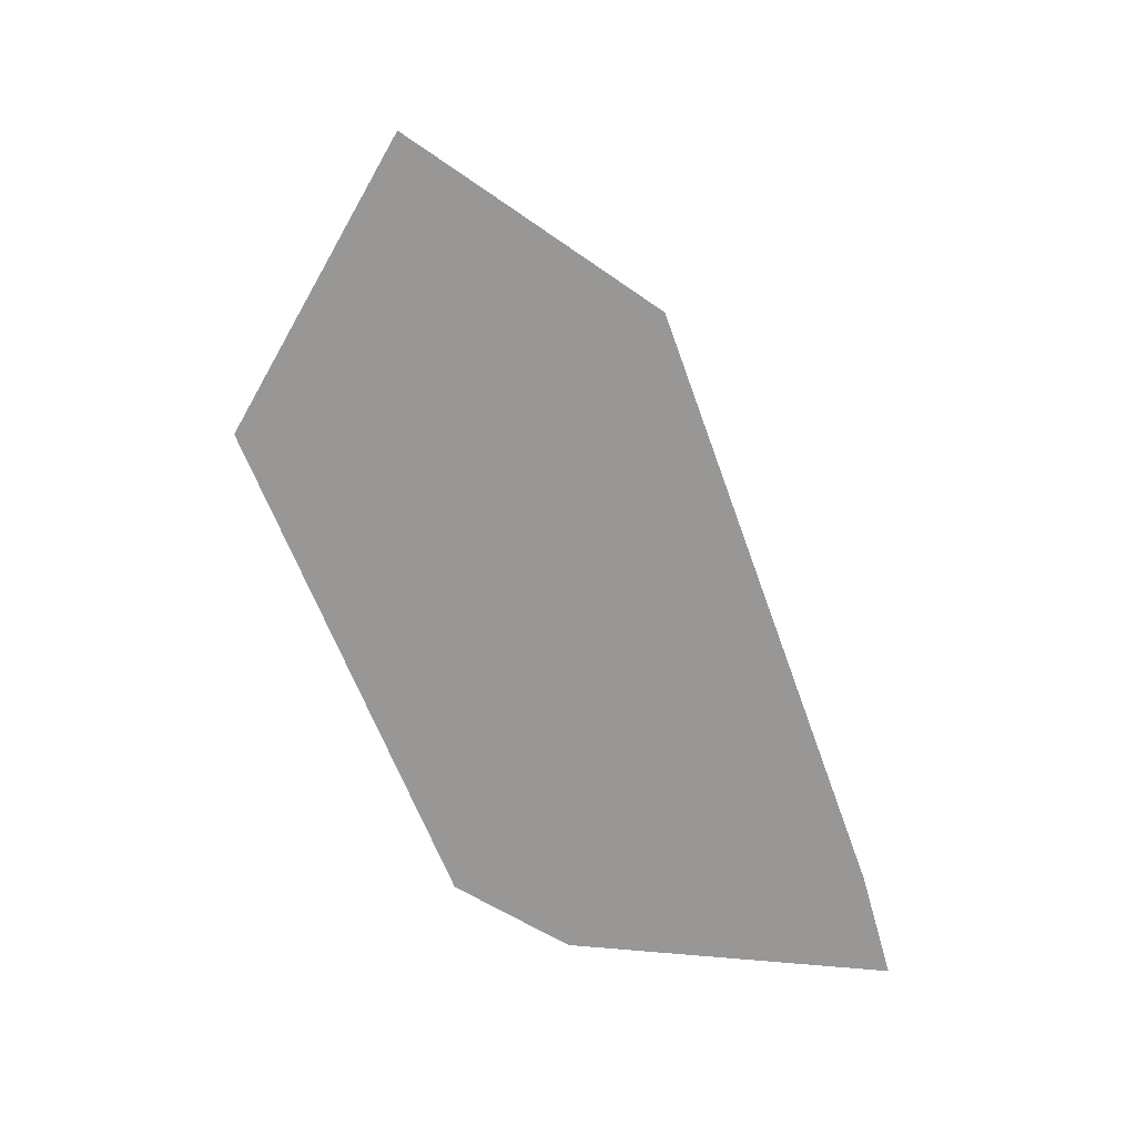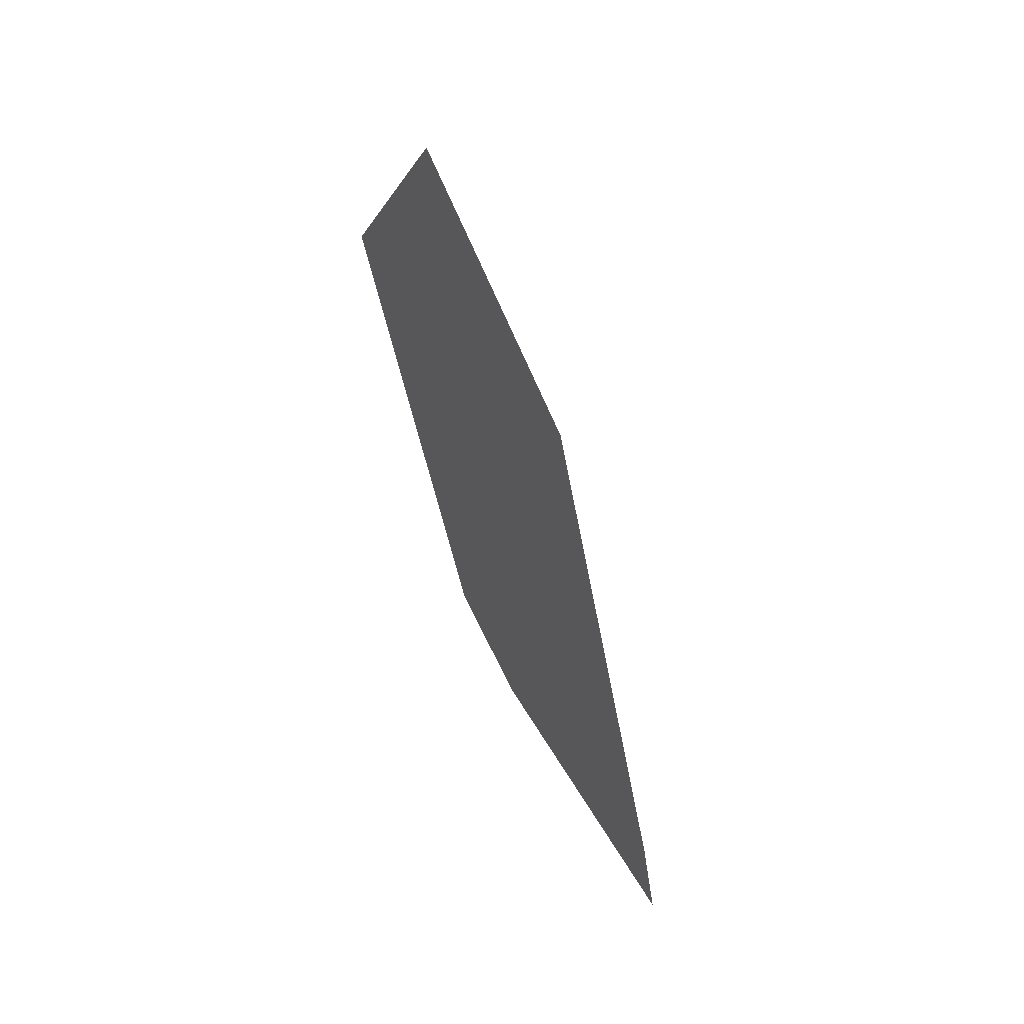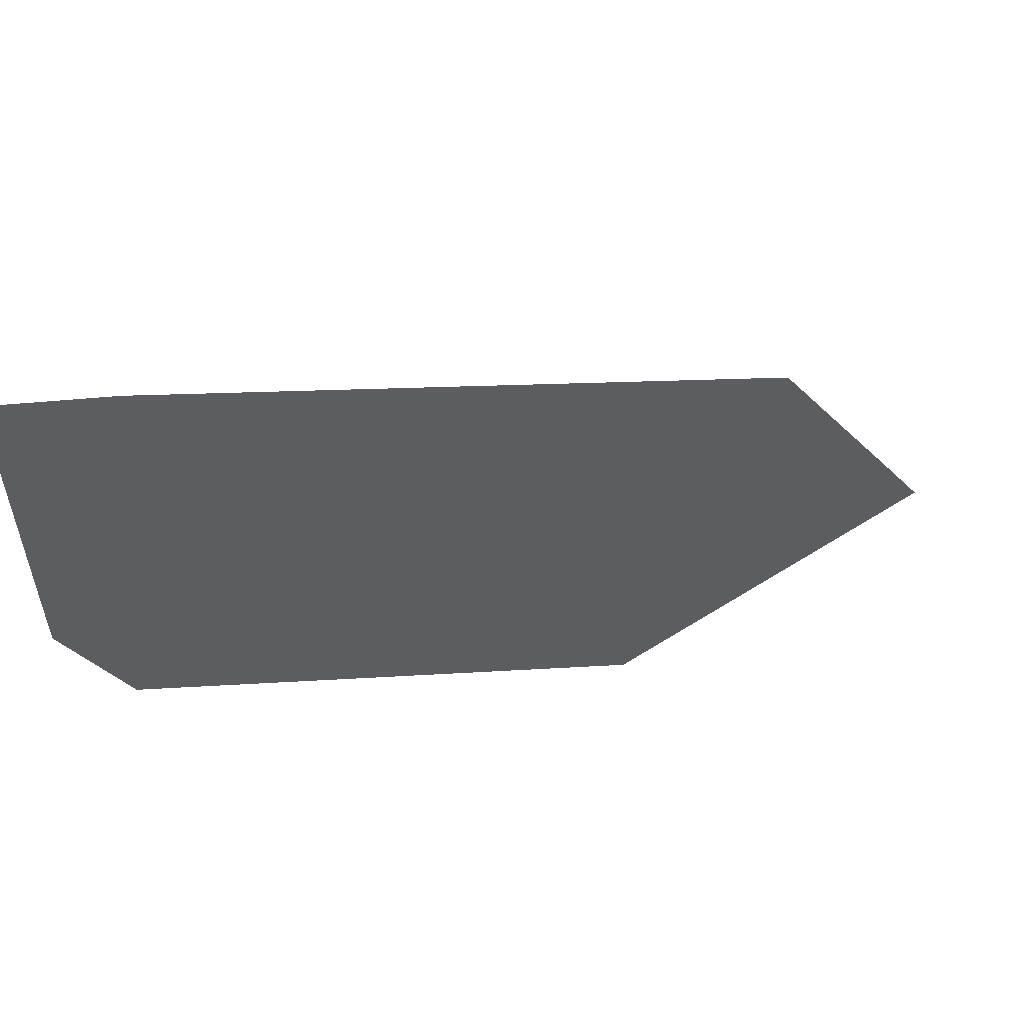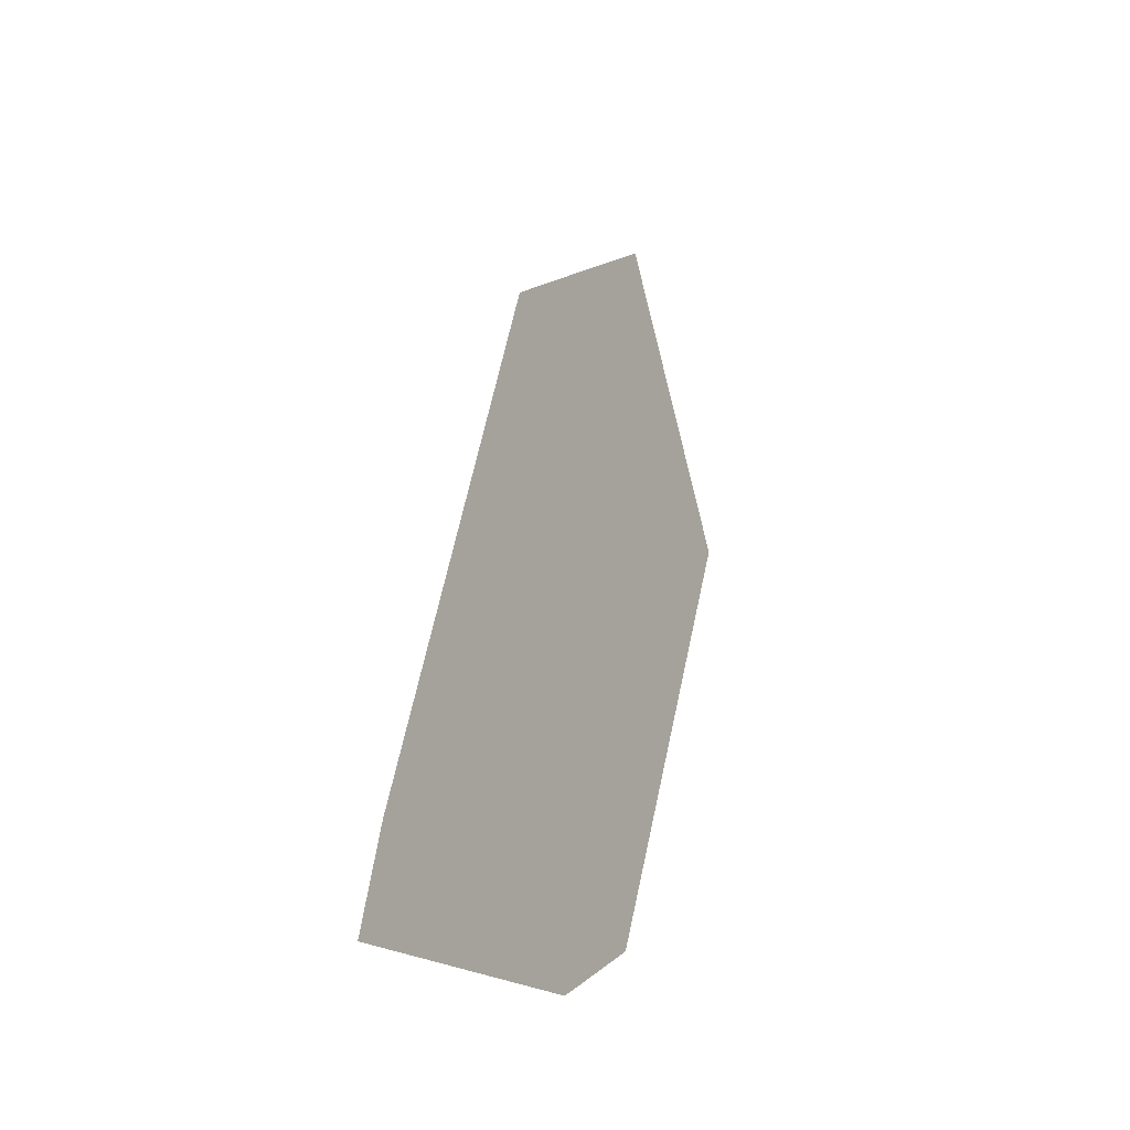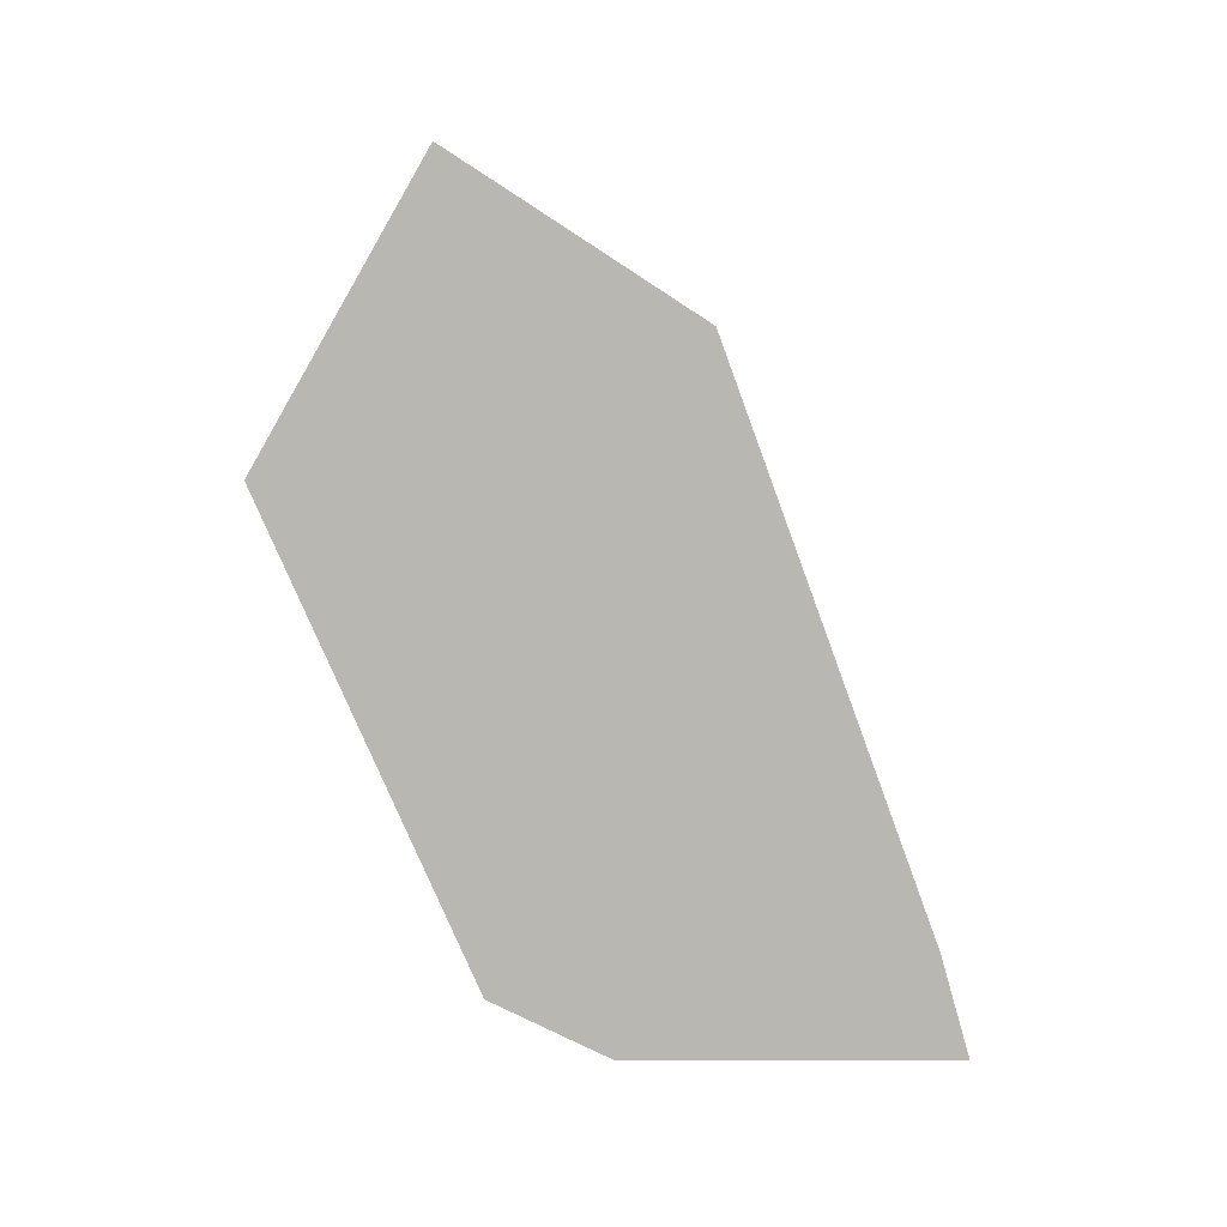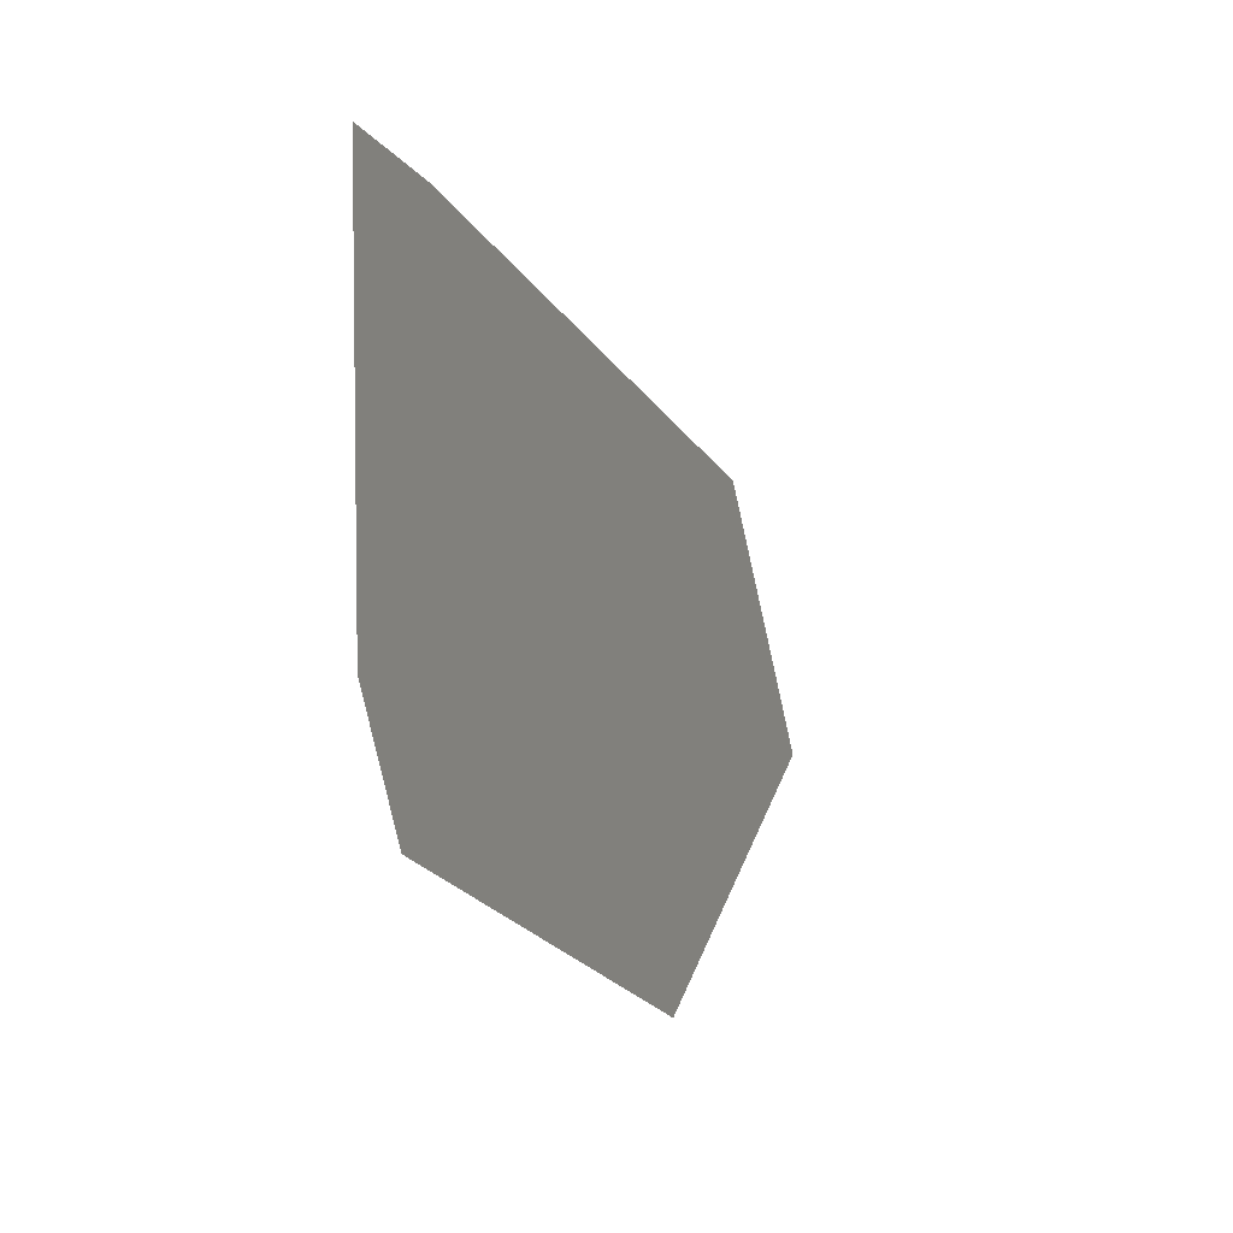
<metadata>
{"format":"obj","ext":"obj","renderer":"f3d","projection":"perspective","resolution":1024,"background":"white","views":[{"elev":20.0,"azim":99.0,"up":"+Z"},{"elev":57.4,"azim":149.7,"up":"+Z"},{"elev":55.4,"azim":-108.5,"up":"+Y"},{"elev":-20.0,"azim":-150.6,"up":"+Z"},{"elev":7.9,"azim":90.1,"up":"+Z"},{"elev":5.2,"azim":-158.0,"up":"+Y"}]}
</metadata>
<code>
g Cube_cell_053
v 0 -0.05606 -0.1501
v 0 -0.1734 0.1167
v 0 -0.1534 0.1515
v 0 -0.07784 0.2823
v 0 -0.036 0.2554
v 0 -0.001802 -0.1764
v 0 0.06078 0.1927
v 0 0.01051 -0.1823
v 0 0.05585 -0.1824
v 0 0.1939 -0.1825
v 0 0.1774 -0.125
g Cube_cell_053_0
f 3 2 1
f 1 4 3
f 1 5 4
f 1 6 5
f 6 7 5
f 6 8 7
f 8 9 7
f 9 10 7
f 10 11 7

</code>
